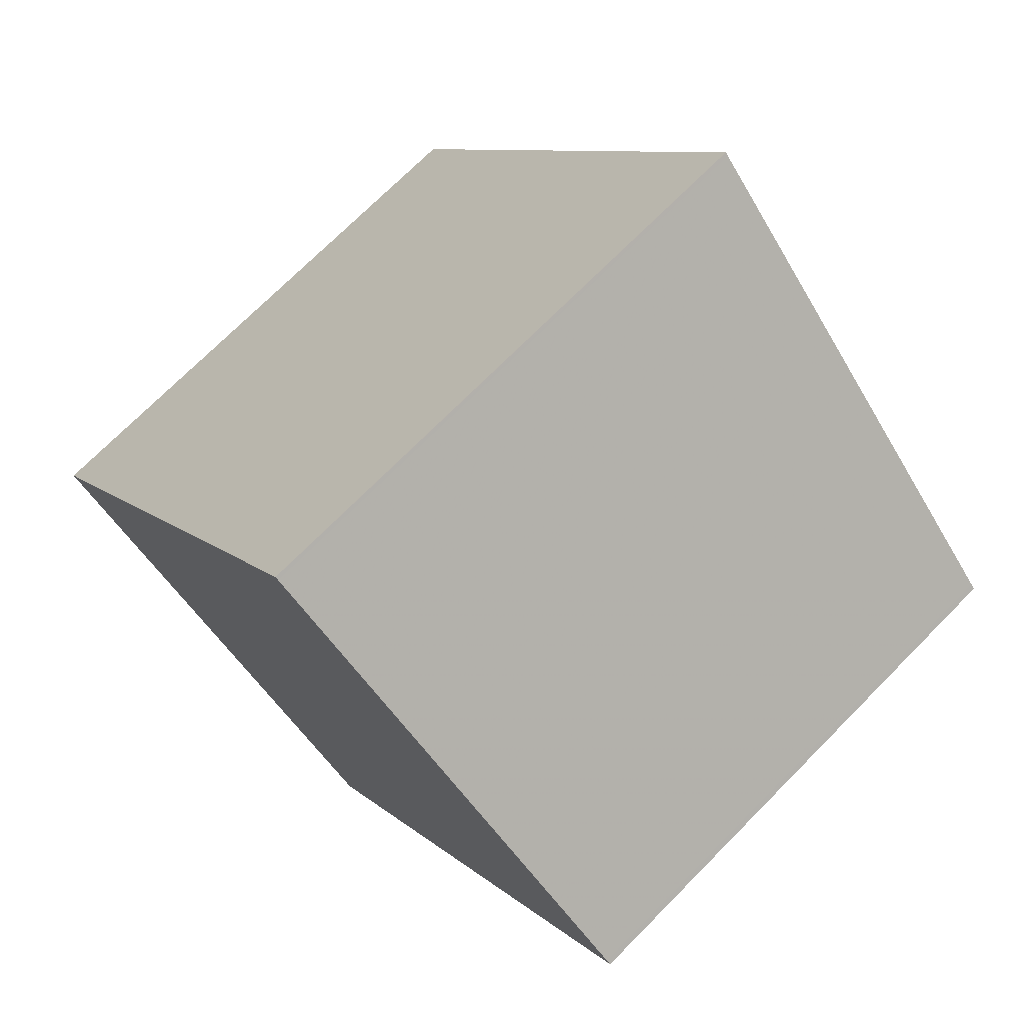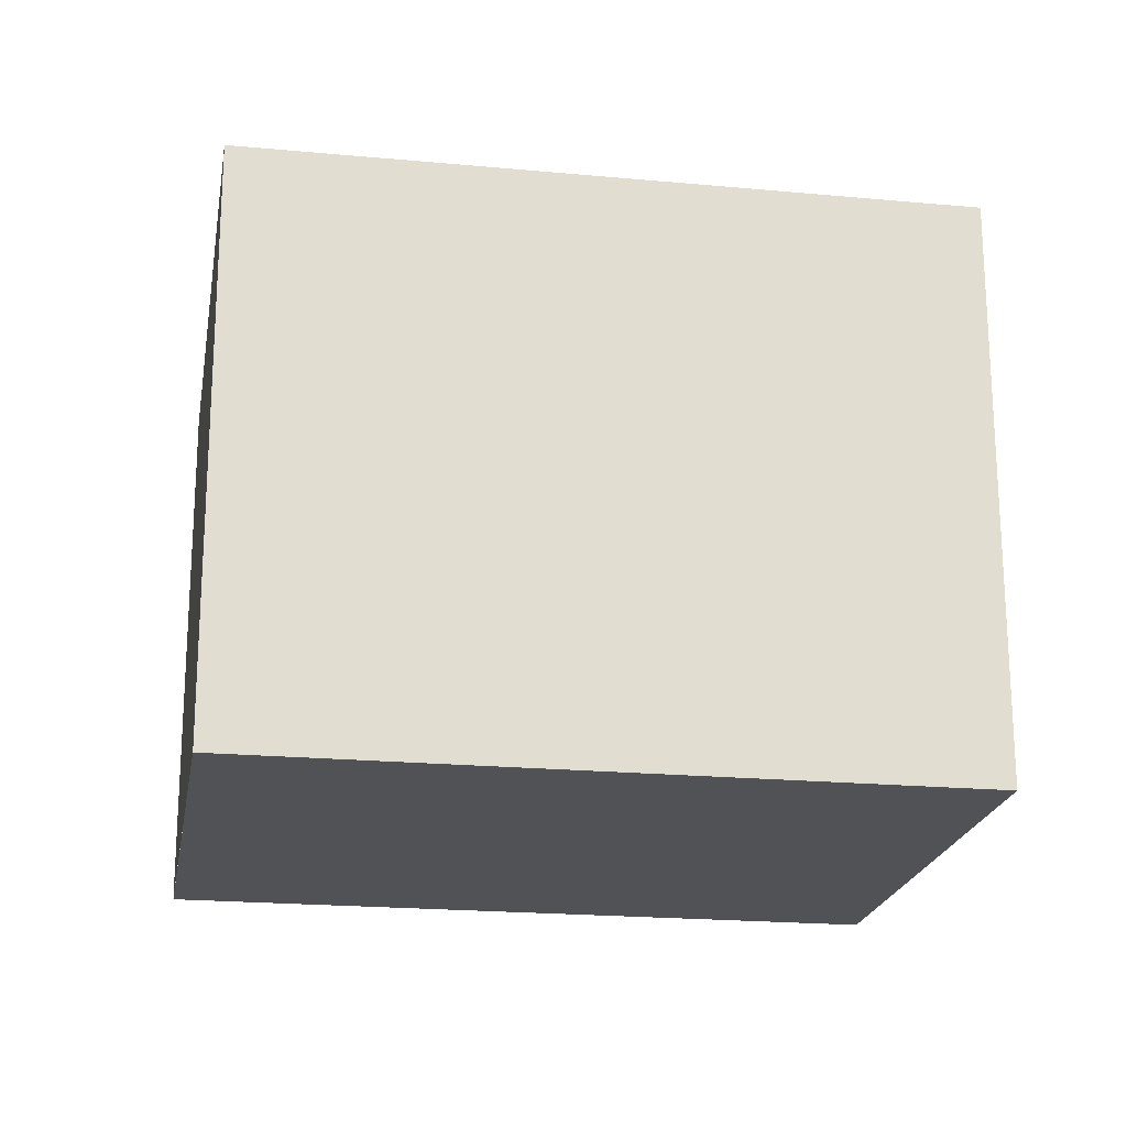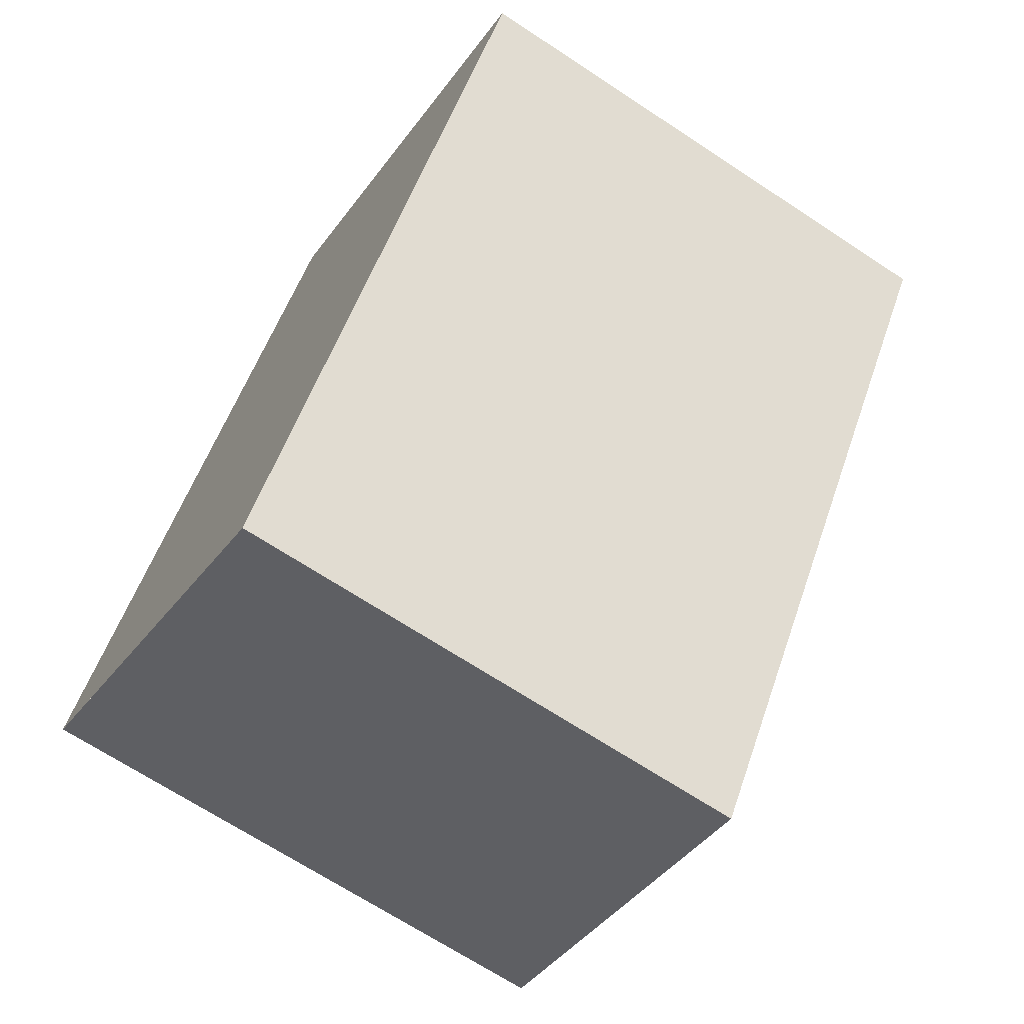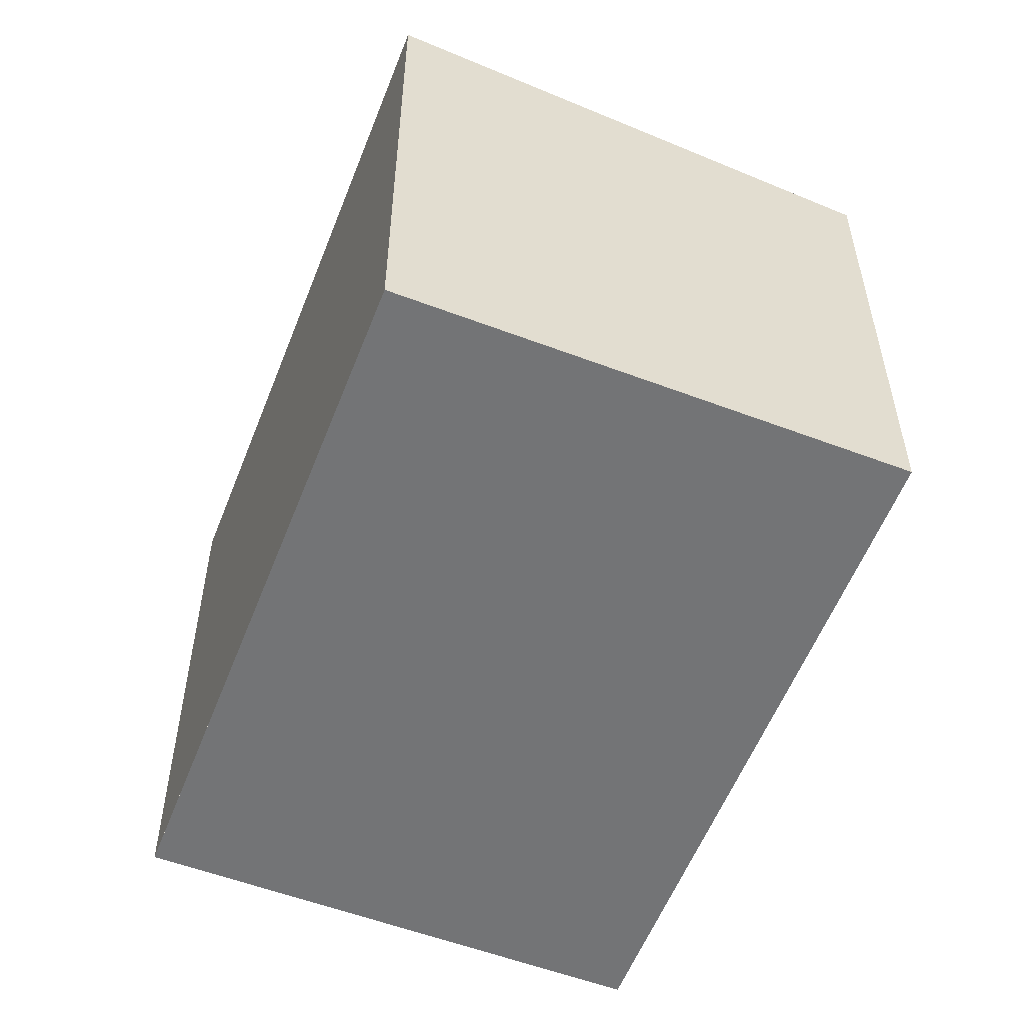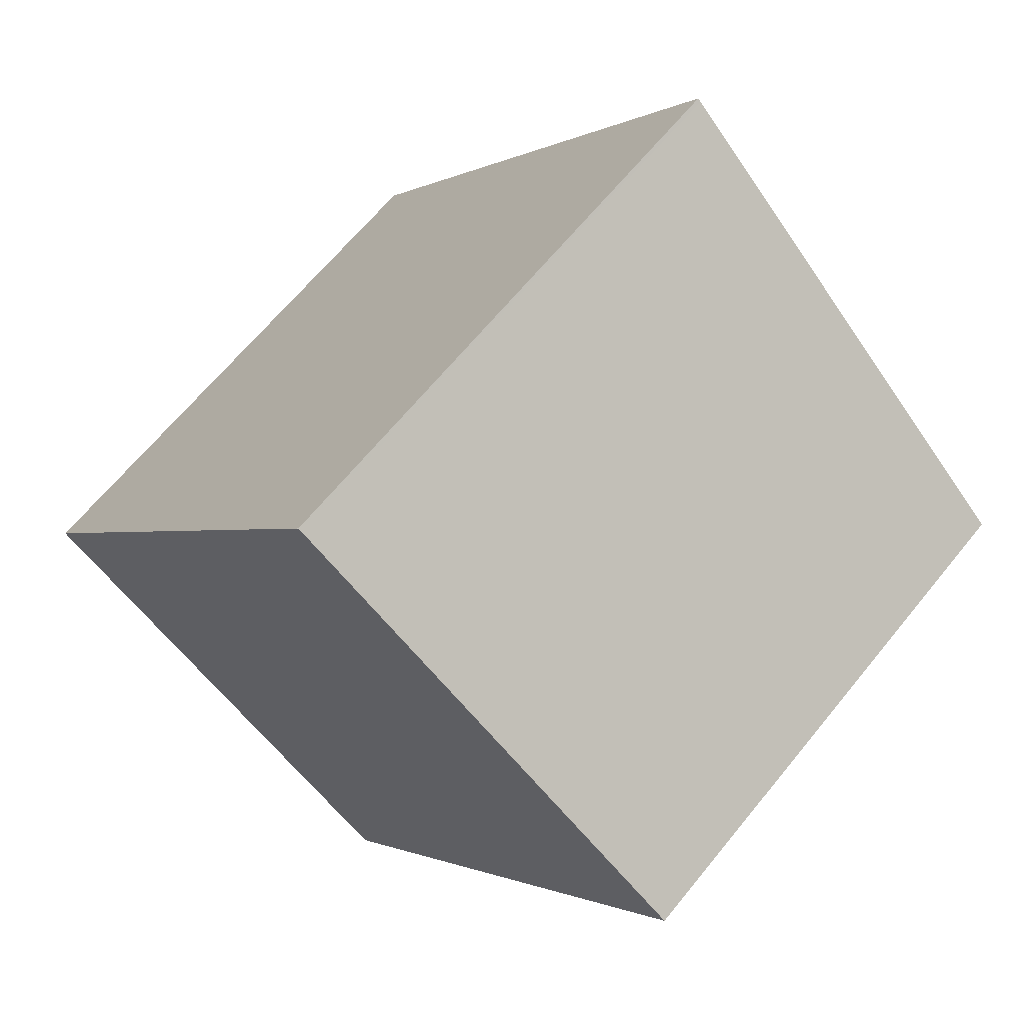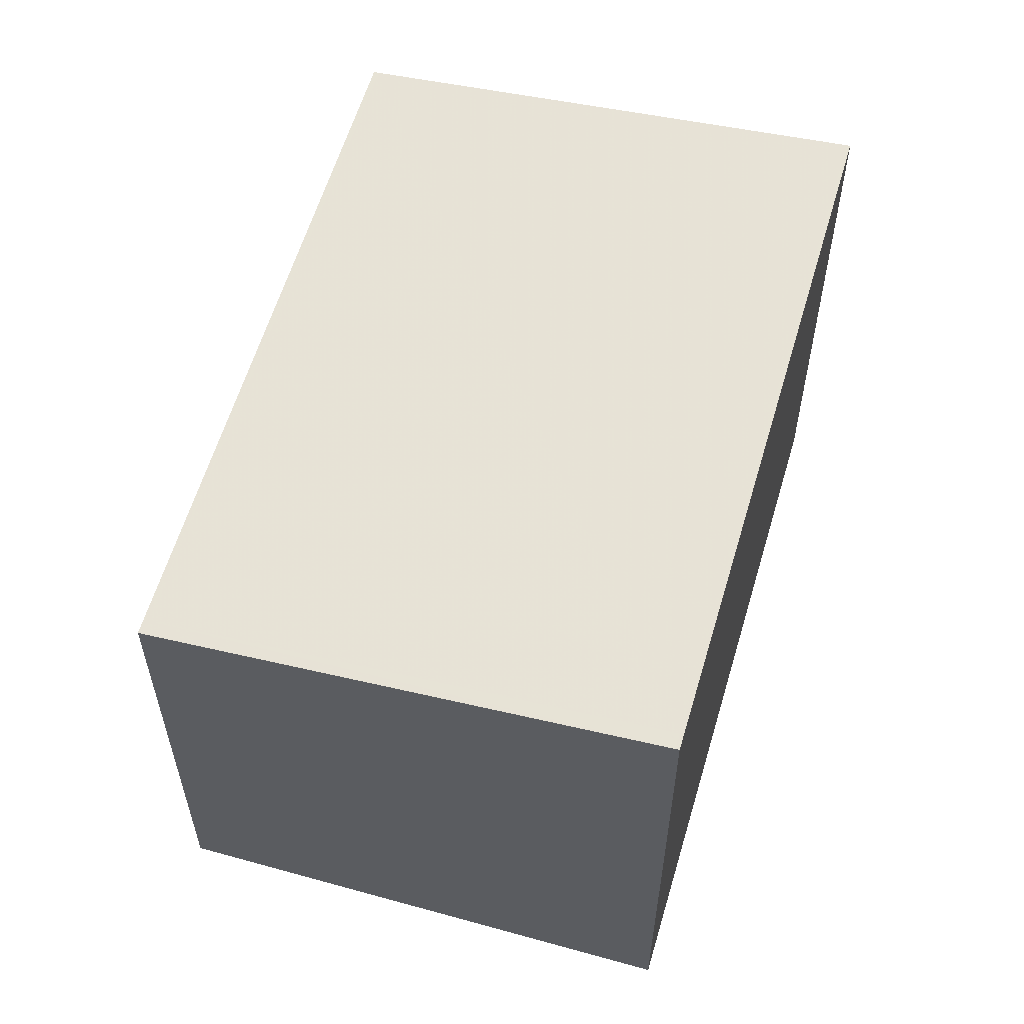
<metadata>
{"format":"obj","ext":"obj","renderer":"f3d","projection":"perspective","resolution":1024,"background":"white","views":[{"elev":72.3,"azim":-135.3,"up":"+Y"},{"elev":-20.9,"azim":115.9,"up":"+Z"},{"elev":-67.9,"azim":-123.5,"up":"+Y"},{"elev":-56.2,"azim":-166.0,"up":"+Z"},{"elev":65.2,"azim":-141.0,"up":"+Y"},{"elev":59.7,"azim":51.5,"up":"+Z"}]}
</metadata>
<code>
v -1066 -1671 2.551
v -1064 -1674 2.559
v -1066 -1675 2.336
v -1068 -1673 2.328
v -1066 -1671 2.551
v -1068 -1673 2.328
v -1064 -1674 2.558
v -1066 -1671 2.55
v -1066 -1671 2.55
v -1064 -1674 2.557
v -1066 -1675 2.335
v -1064 -1674 2.559
v -1066 -1675 2.338
v -1066 -1675 2.338
v -1068 -1673 2.331
v -1068 -1673 2.331
v -1066 -1671 2.551
v -1066 -1671 2.551
v -1066 -1671 0
v -1066 -1671 0
v -1064 -1674 2.558
v -1064 -1674 2.559
v -1064 -1674 4.441e-16
v -1064 -1674 -4.441e-16
v -1066 -1675 2.335
v -1066 -1675 2.336
v -1066 -1675 0
v -1066 -1675 0
v -1068 -1673 2.331
v -1068 -1673 2.328
v -1068 -1673 0
v -1068 -1673 4.441e-16
v -1064 -1674 2.559
v -1066 -1671 2.551
v -1066 -1671 0
v -1064 -1674 0
v -1068 -1673 2.328
v -1068 -1673 2.328
v -1068 -1673 0
v -1068 -1673 0
v -1066 -1675 2.338
v -1064 -1674 2.558
v -1064 -1674 -4.441e-16
v -1066 -1675 0
v -1066 -1671 2.551
v -1066 -1671 2.55
v -1066 -1671 0
v -1066 -1671 0
v -1068 -1673 2.328
v -1066 -1675 2.335
v -1066 -1675 0
v -1068 -1673 0
v -1064 -1674 2.559
v -1064 -1674 2.559
v -1064 -1674 0
v -1064 -1674 4.441e-16
v -1066 -1675 2.336
v -1066 -1675 2.338
v -1066 -1675 0
v -1066 -1675 0
v -1066 -1671 2.55
v -1068 -1673 2.331
v -1068 -1673 4.441e-16
v -1066 -1671 0
v -1066 -1671 0
v -1064 -1674 0
v -1066 -1675 0
v -1068 -1673 0
f 9 1 5 8
f 10 8 5 12
f 13 11 6 15
f 15 6 4 16
f 14 3 11 13
f 12 2 7 10
f 13 10 7 14
f 15 8 10 13
f 16 9 8 15
f 18 19 20 17
f 22 23 24 21
f 26 27 28 25
f 30 31 32 29
f 34 35 36 33
f 38 39 40 37
f 42 43 44 41
f 46 47 48 45
f 50 51 52 49
f 54 55 56 53
f 58 59 60 57
f 62 63 64 61
f 66 67 68 65

</code>
